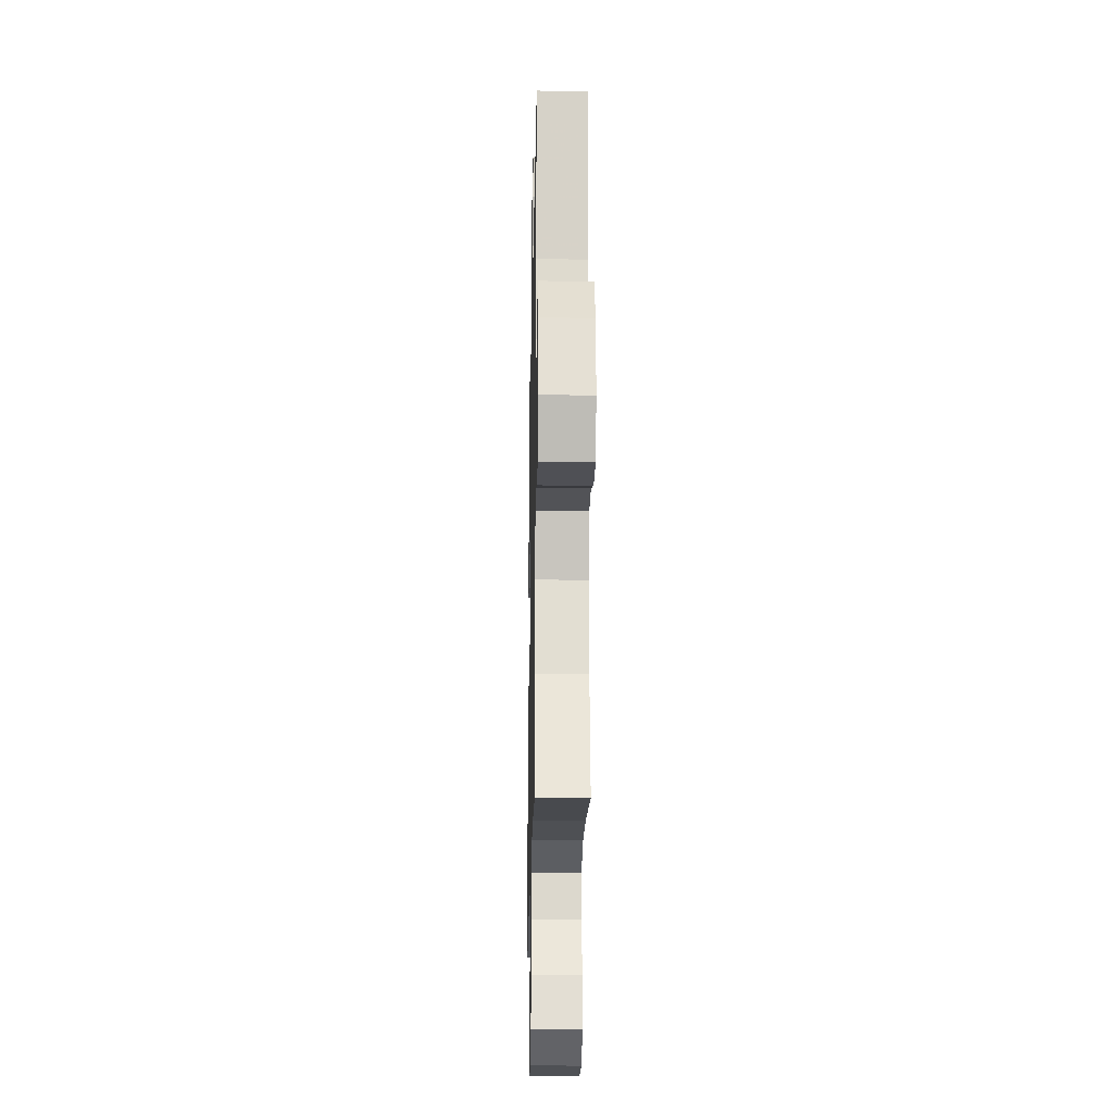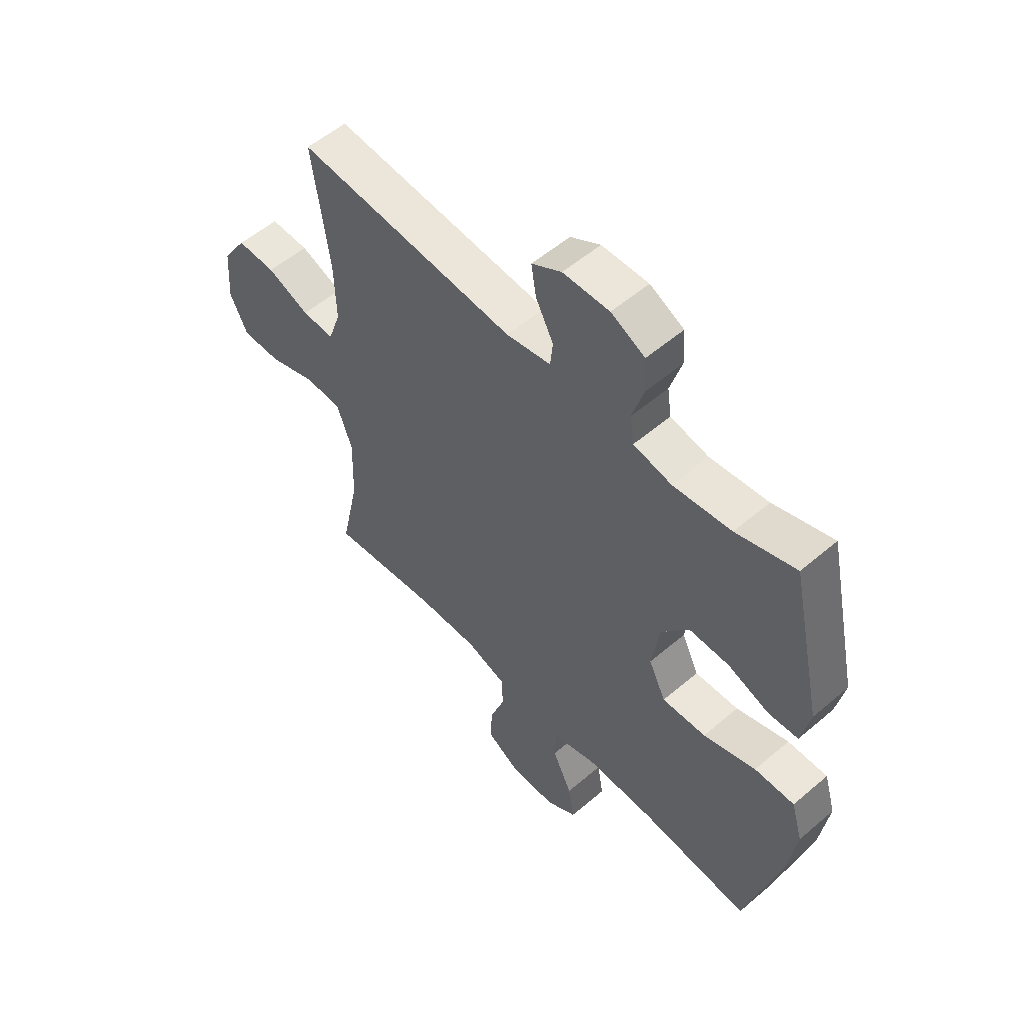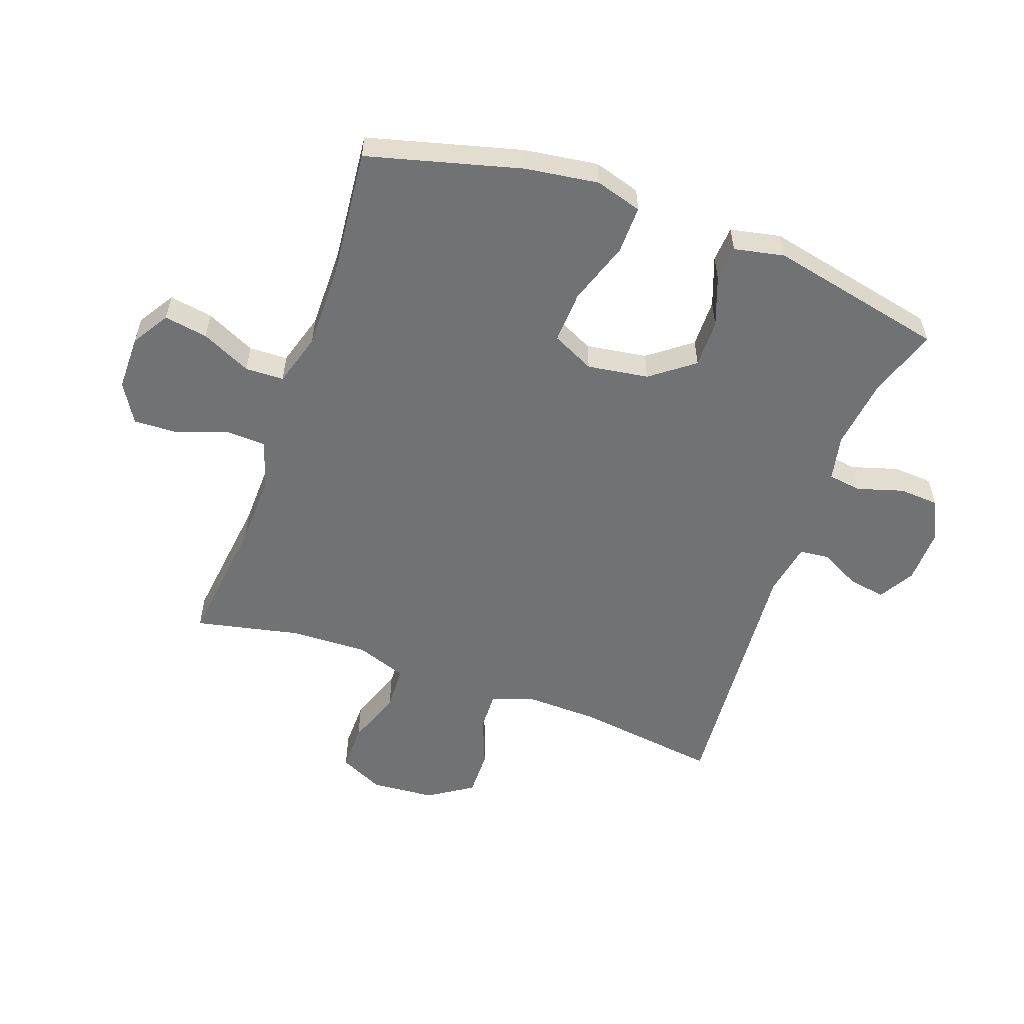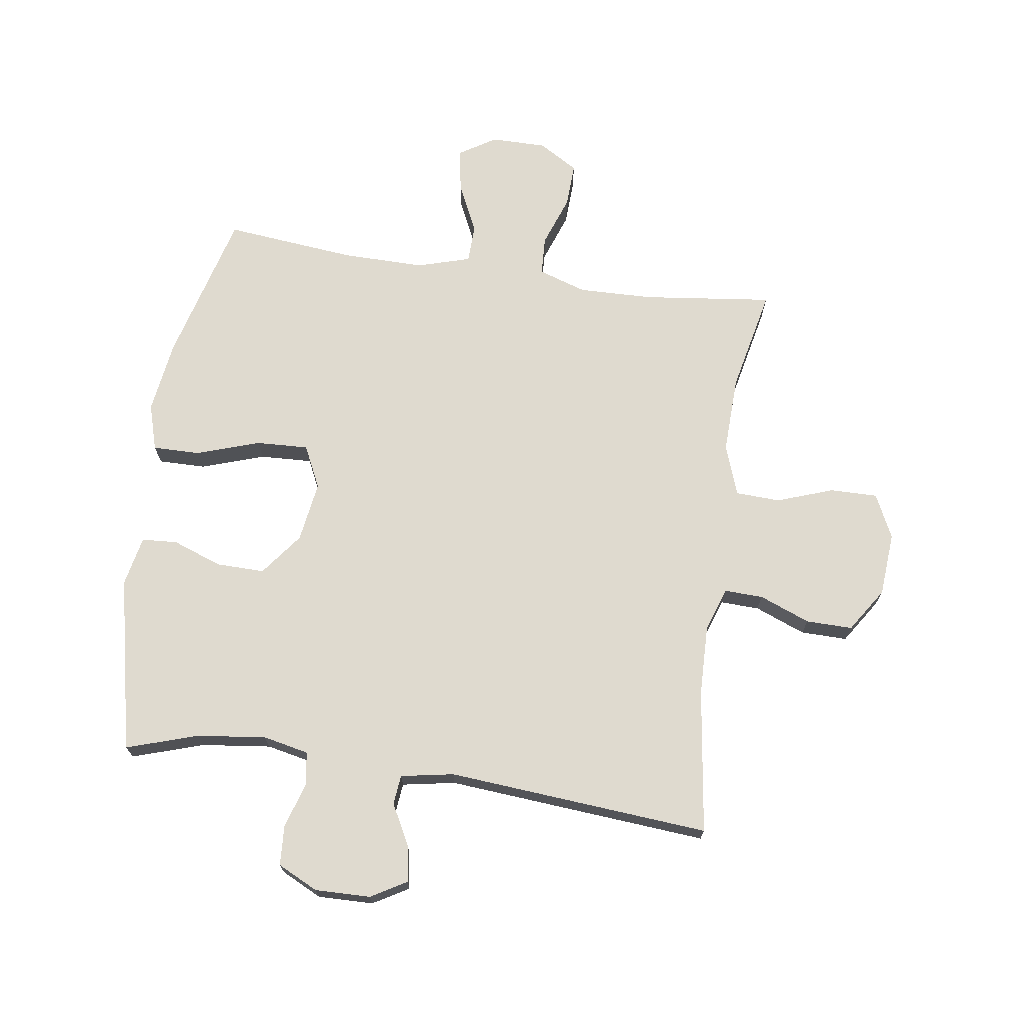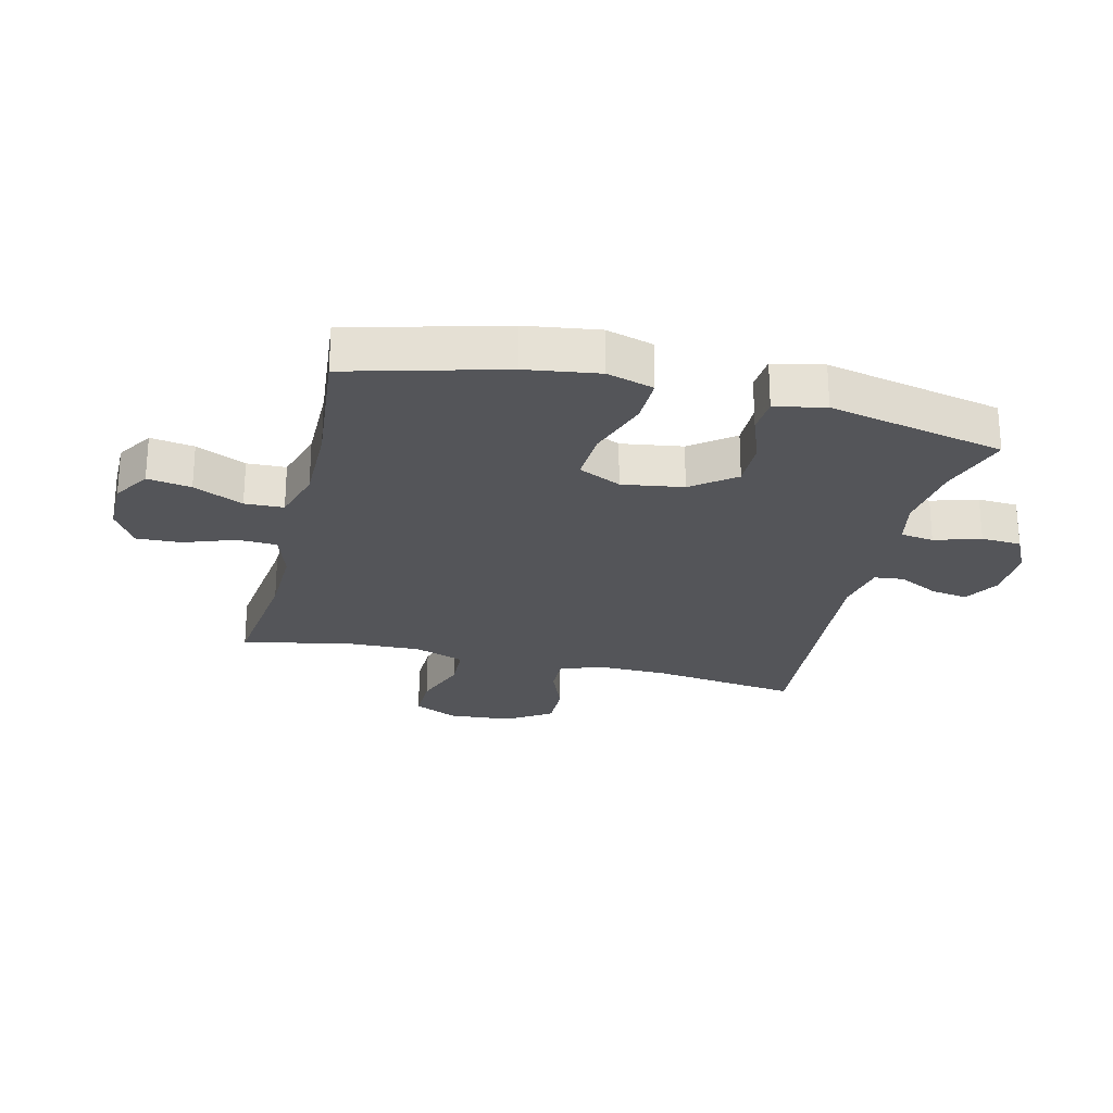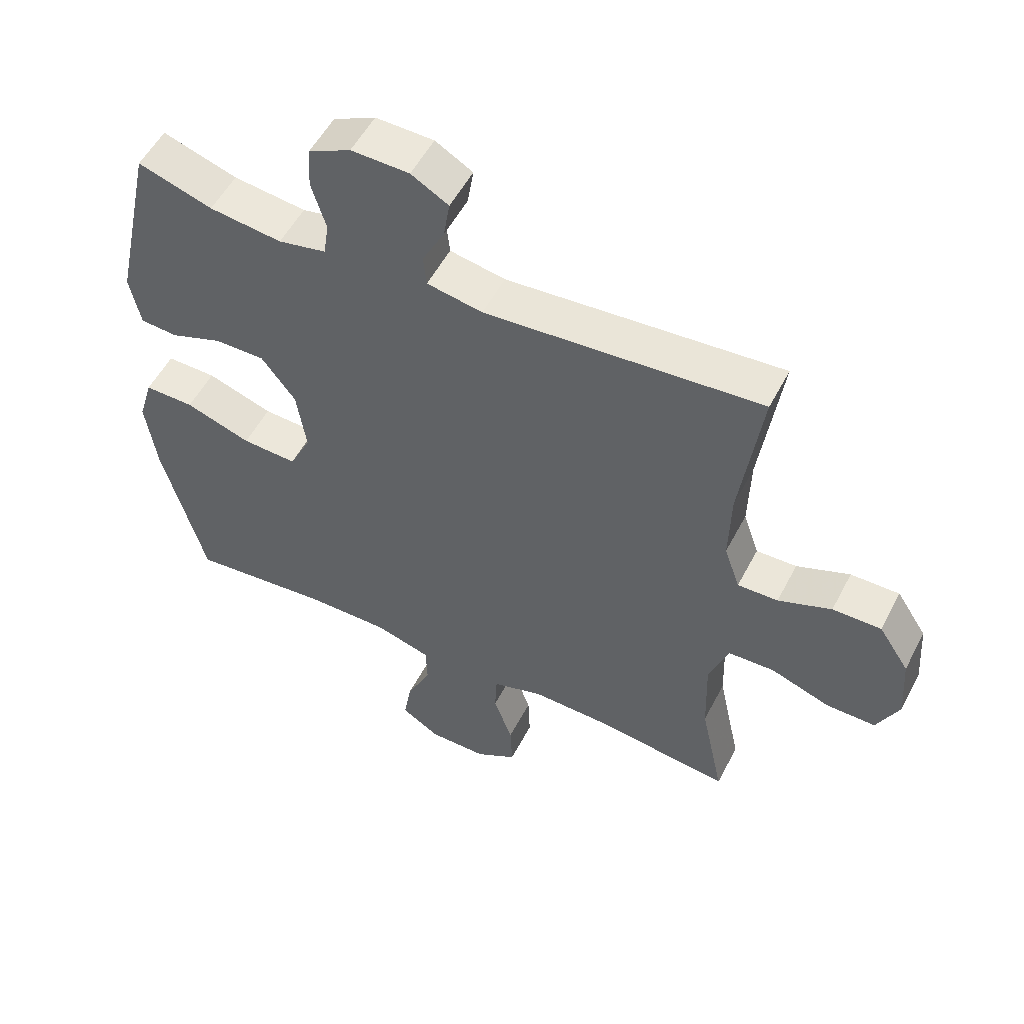
<metadata>
{"format":"obj","ext":"obj","renderer":"f3d","projection":"perspective","resolution":1024,"background":"white","views":[{"elev":-20.0,"azim":88.9,"up":"+Z"},{"elev":55.1,"azim":-132.0,"up":"+Z"},{"elev":-55.4,"azim":-109.7,"up":"+Y"},{"elev":70.7,"azim":8.3,"up":"+Y"},{"elev":-24.8,"azim":-103.6,"up":"+Y"},{"elev":53.6,"azim":27.1,"up":"+Z"}]}
</metadata>
<code>
v 0.5 0.07 -0.5
v 0.284 0.07 -0.474
v 0.161 0.07 -0.471
v 0.081 0.07 -0.497
v 0.078 0.07 -0.562
v 0.108 0.07 -0.646
v 0.111 0.07 -0.72
v 0.046 0.07 -0.759
v -0.046 0.07 -0.759
v -0.107 0.07 -0.721
v -0.095 0.07 -0.649
v -0.056 0.07 -0.567
v -0.058 0.07 -0.503
v -0.146 0.07 -0.477
v -0.282 0.07 -0.478
v -0.5 0.07 -0.5
v -0.567 0.07 -0.247
v -0.584 0.07 -0.126
v -0.561 0.07 -0.049
v -0.482 0.07 -0.05
v -0.378 0.07 -0.085
v -0.291 0.07 -0.089
v -0.257 0.07 -0.019
v -0.272 0.07 0.082
v -0.326 0.07 0.153
v -0.406 0.07 0.152
v -0.488 0.07 0.122
v -0.547 0.07 0.126
v -0.564 0.07 0.209
v -0.5 0.07 0.5
v -0.382 0.07 0.462
v -0.267 0.07 0.448
v -0.191 0.07 0.464
v -0.183 0.07 0.519
v -0.206 0.07 0.595
v -0.202 0.07 0.661
v -0.135 0.07 0.694
v -0.043 0.07 0.692
v 0.016 0.07 0.658
v 0.006 0.07 0.597
v -0.029 0.07 0.53
v -0.024 0.07 0.481
v 0.064 0.07 0.465
v 0.5 0.07 0.5
v 0.467 0.07 0.26
v 0.464 0.07 0.143
v 0.489 0.07 0.071
v 0.553 0.07 0.073
v 0.637 0.07 0.106
v 0.714 0.07 0.107
v 0.762 0.07 0.034
v 0.77 0.07 -0.072
v 0.735 0.07 -0.145
v 0.656 0.07 -0.144
v 0.563 0.07 -0.111
v 0.489 0.07 -0.114
v 0.459 0.07 -0.198
v 0.463 0.07 -0.327
v 0.5 0 -0.5
v 0.284 0 -0.474
v 0.161 0 -0.471
v 0.081 0 -0.497
v 0.078 0 -0.562
v 0.108 0 -0.646
v 0.111 0 -0.72
v 0.046 0 -0.759
v -0.046 0 -0.759
v -0.107 0 -0.721
v -0.095 0 -0.649
v -0.056 0 -0.567
v -0.058 0 -0.503
v -0.146 0 -0.477
v -0.282 0 -0.478
v -0.5 0 -0.5
v -0.567 0 -0.247
v -0.584 0 -0.126
v -0.561 0 -0.049
v -0.482 0 -0.05
v -0.378 0 -0.085
v -0.291 0 -0.089
v -0.257 0 -0.019
v -0.272 0 0.082
v -0.326 0 0.153
v -0.406 0 0.152
v -0.488 0 0.122
v -0.547 0 0.126
v -0.564 0 0.209
v -0.5 0 0.5
v -0.382 0 0.462
v -0.267 0 0.448
v -0.191 0 0.464
v -0.183 0 0.519
v -0.206 0 0.595
v -0.202 0 0.661
v -0.135 0 0.694
v -0.043 0 0.692
v 0.016 0 0.658
v 0.006 0 0.597
v -0.029 0 0.53
v -0.024 0 0.481
v 0.064 0 0.465
v 0.5 0 0.5
v 0.467 0 0.26
v 0.464 0 0.143
v 0.489 0 0.071
v 0.553 0 0.073
v 0.637 0 0.106
v 0.714 0 0.107
v 0.762 0 0.034
v 0.77 0 -0.072
v 0.735 0 -0.145
v 0.656 0 -0.144
v 0.563 0 -0.111
v 0.489 0 -0.114
v 0.459 0 -0.198
v 0.463 0 -0.327
f 53 54 55
f 52 53 55
f 51 52 55
f 50 51 55
f 49 50 55
f 48 49 55
f 47 48 55 56
f 46 47 56 57
f 43 44 45
f 42 43 45 46
f 39 40 41
f 38 39 41
f 37 38 41
f 36 37 41
f 35 36 41
f 34 35 41
f 33 34 41 42
f 42 46 57
f 33 42 57
f 32 33 57
f 29 30 31
f 28 29 31
f 27 28 31
f 26 27 31
f 25 26 31 32
f 19 20 21
f 18 19 21
f 17 18 21
f 16 17 21
f 15 16 21
f 14 15 21 22
f 13 14 22 23
f 10 11 12
f 9 10 12
f 8 9 12
f 7 8 12
f 6 7 12
f 5 6 12
f 4 5 12 13
f 13 23 24
f 4 13 24
f 3 4 24
f 58 1 2
f 32 57 58
f 25 32 58
f 24 25 58
f 3 24 58
f 2 3 58
f 113 112 111
f 113 111 110
f 113 110 109
f 113 109 108
f 113 108 107
f 113 107 106
f 114 113 106 105
f 115 114 105 104
f 103 102 101
f 104 103 101 100
f 99 98 97
f 99 97 96
f 99 96 95
f 99 95 94
f 99 94 93
f 99 93 92
f 100 99 92 91
f 115 104 100
f 115 100 91
f 115 91 90
f 89 88 87
f 89 87 86
f 89 86 85
f 89 85 84
f 90 89 84 83
f 79 78 77
f 79 77 76
f 79 76 75
f 79 75 74
f 79 74 73
f 80 79 73 72
f 81 80 72 71
f 70 69 68
f 70 68 67
f 70 67 66
f 70 66 65
f 70 65 64
f 70 64 63
f 71 70 63 62
f 82 81 71
f 82 71 62
f 82 62 61
f 60 59 116
f 116 115 90
f 116 90 83
f 116 83 82
f 116 82 61
f 116 61 60
f 1 59 60 2
f 2 60 61 3
f 3 61 62 4
f 4 62 63 5
f 5 63 64 6
f 6 64 65 7
f 7 65 66 8
f 8 66 67 9
f 9 67 68 10
f 10 68 69 11
f 11 69 70 12
f 12 70 71 13
f 13 71 72 14
f 14 72 73 15
f 15 73 74 16
f 16 74 75 17
f 17 75 76 18
f 18 76 77 19
f 19 77 78 20
f 20 78 79 21
f 21 79 80 22
f 22 80 81 23
f 23 81 82 24
f 24 82 83 25
f 25 83 84 26
f 26 84 85 27
f 27 85 86 28
f 28 86 87 29
f 29 87 88 30
f 30 88 89 31
f 31 89 90 32
f 32 90 91 33
f 33 91 92 34
f 34 92 93 35
f 35 93 94 36
f 36 94 95 37
f 37 95 96 38
f 38 96 97 39
f 39 97 98 40
f 40 98 99 41
f 41 99 100 42
f 42 100 101 43
f 43 101 102 44
f 44 102 103 45
f 45 103 104 46
f 46 104 105 47
f 47 105 106 48
f 48 106 107 49
f 49 107 108 50
f 50 108 109 51
f 51 109 110 52
f 52 110 111 53
f 53 111 112 54
f 54 112 113 55
f 55 113 114 56
f 56 114 115 57
f 57 115 116 58
f 58 116 59 1

</code>
